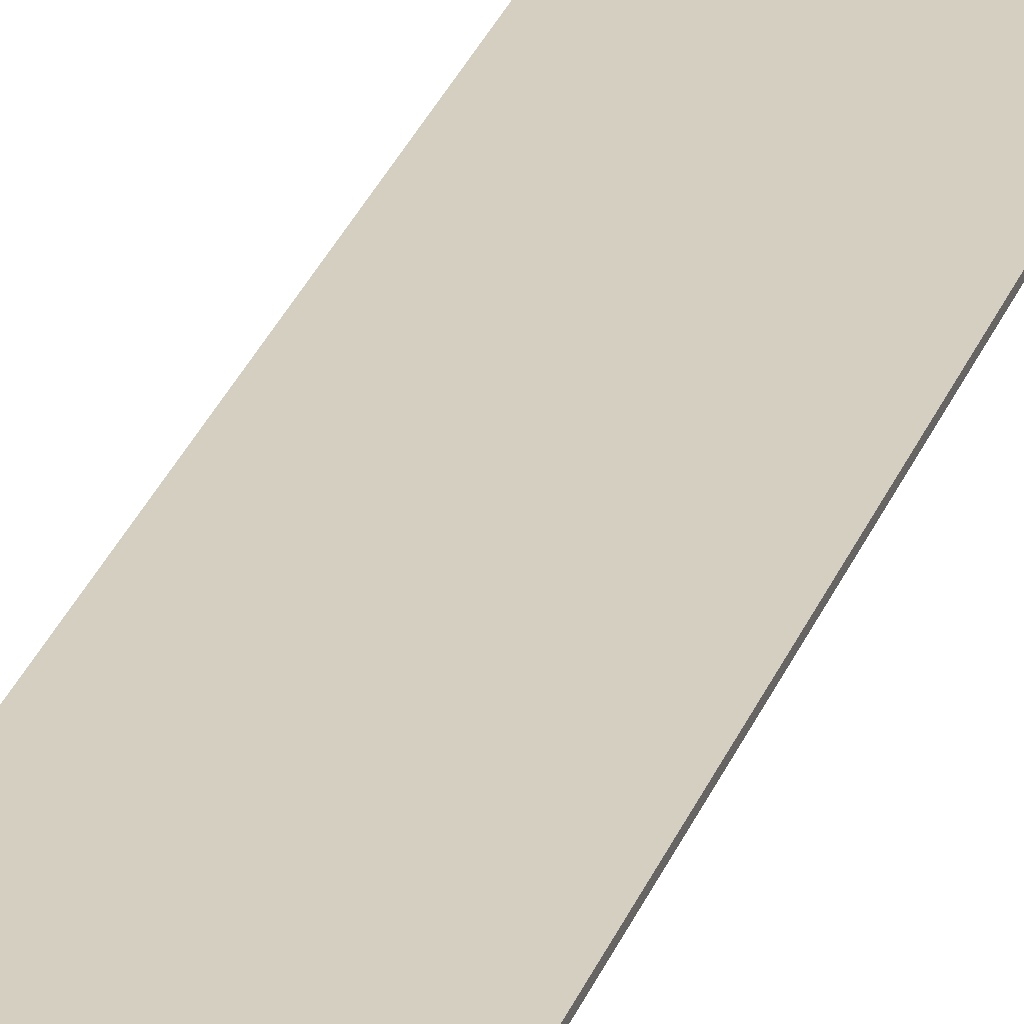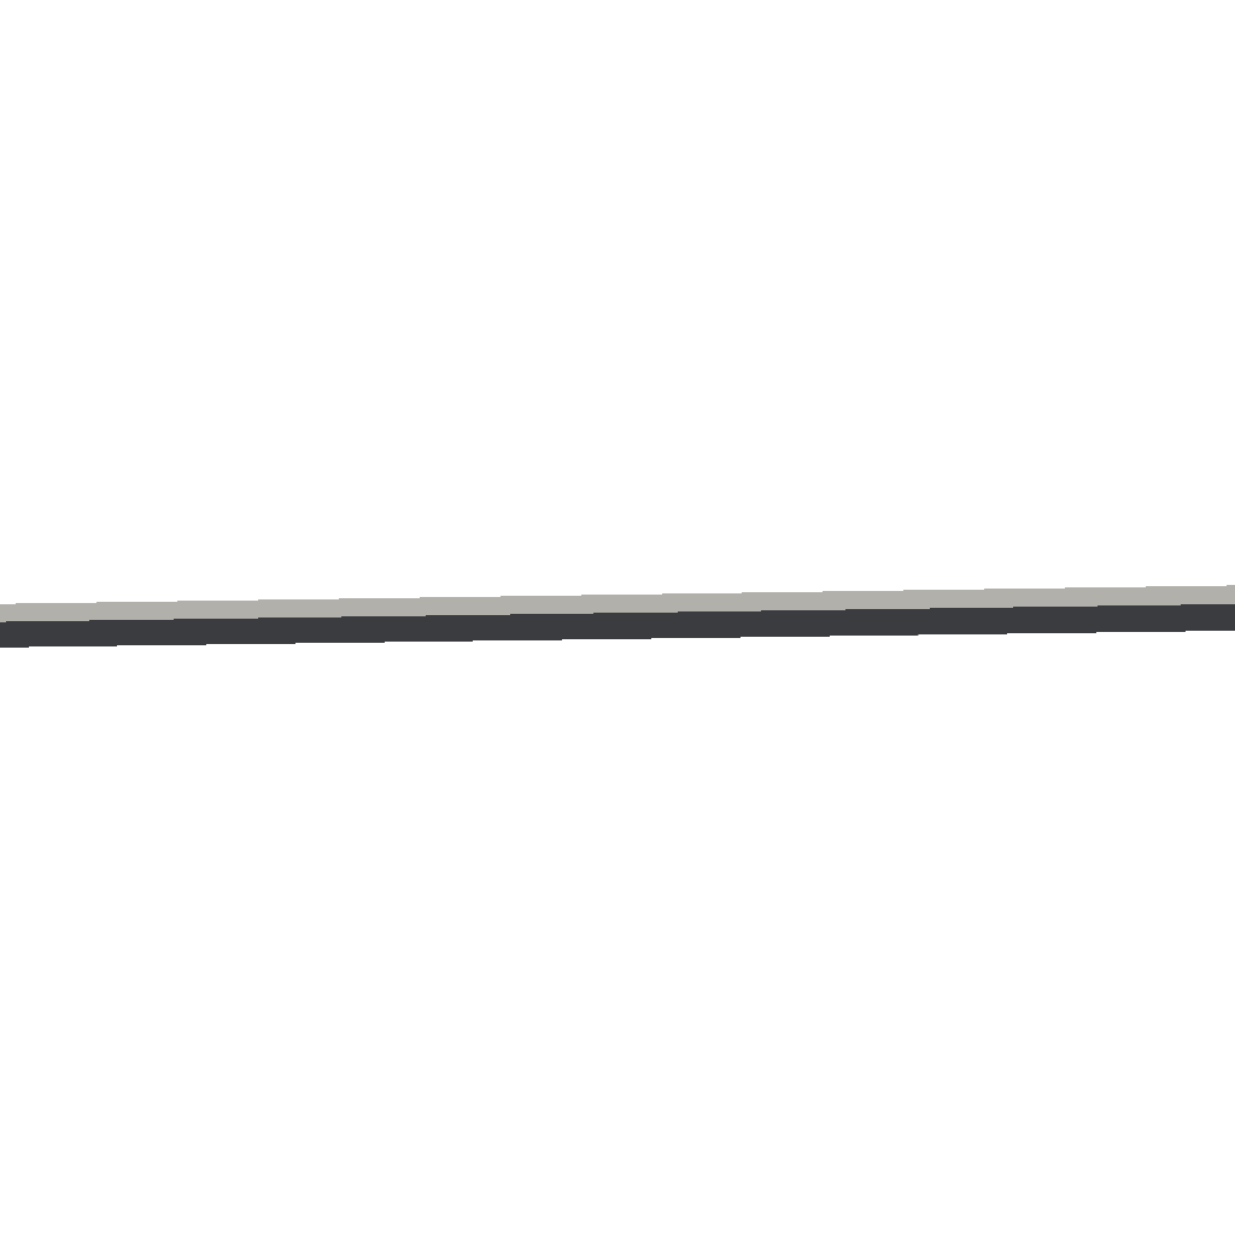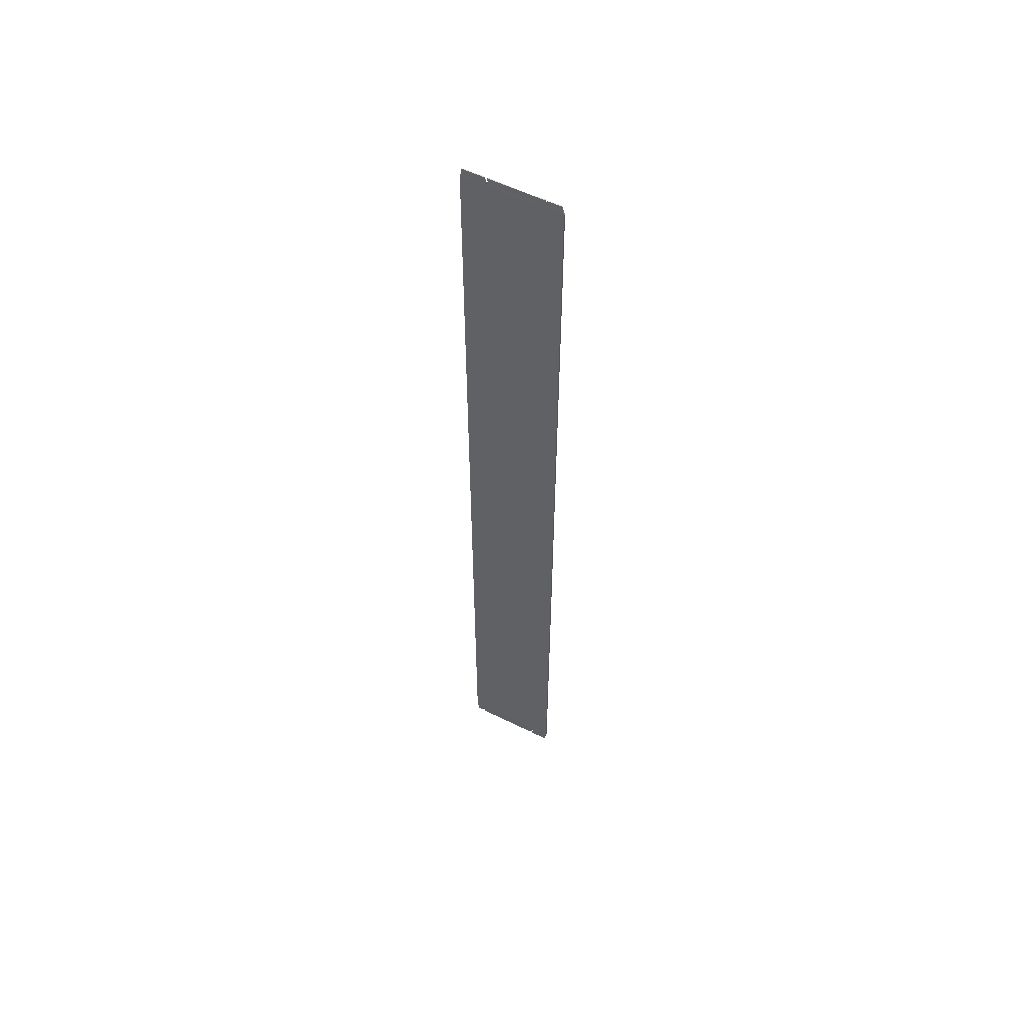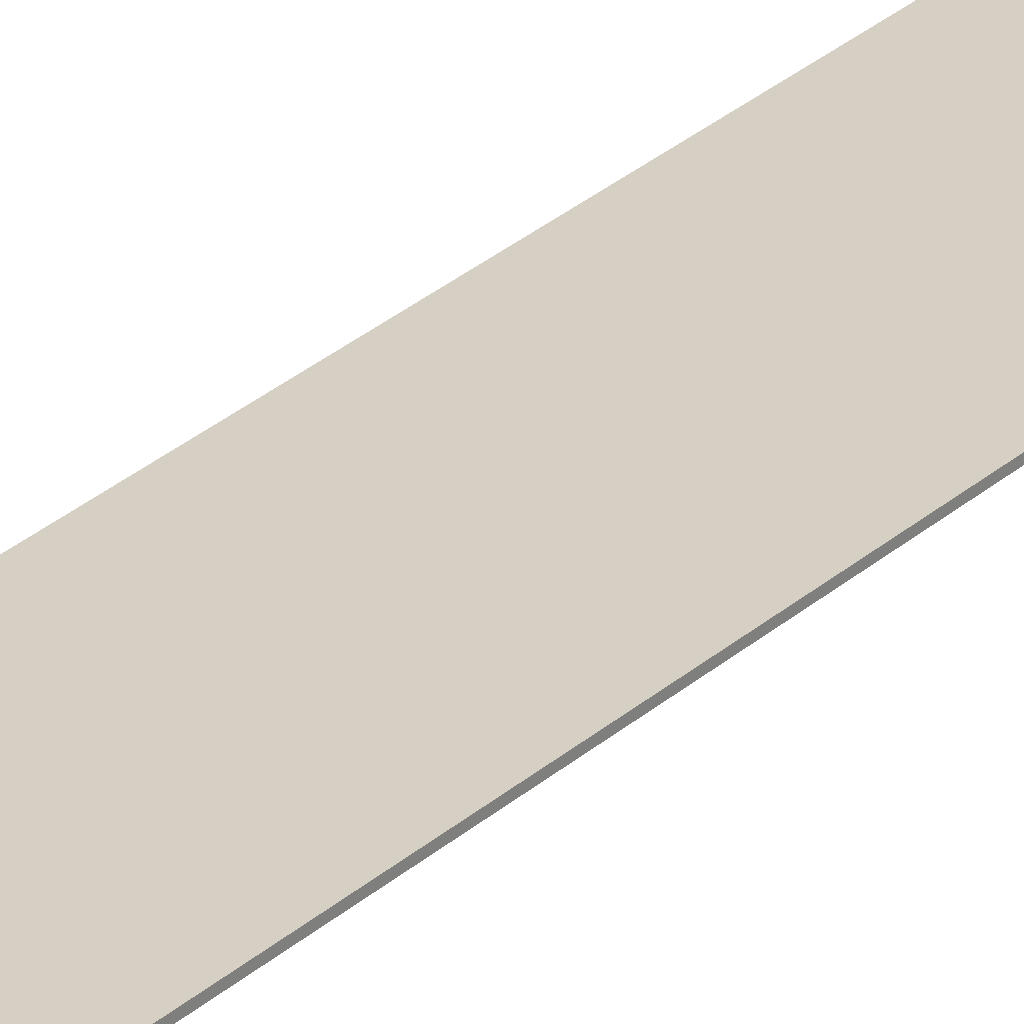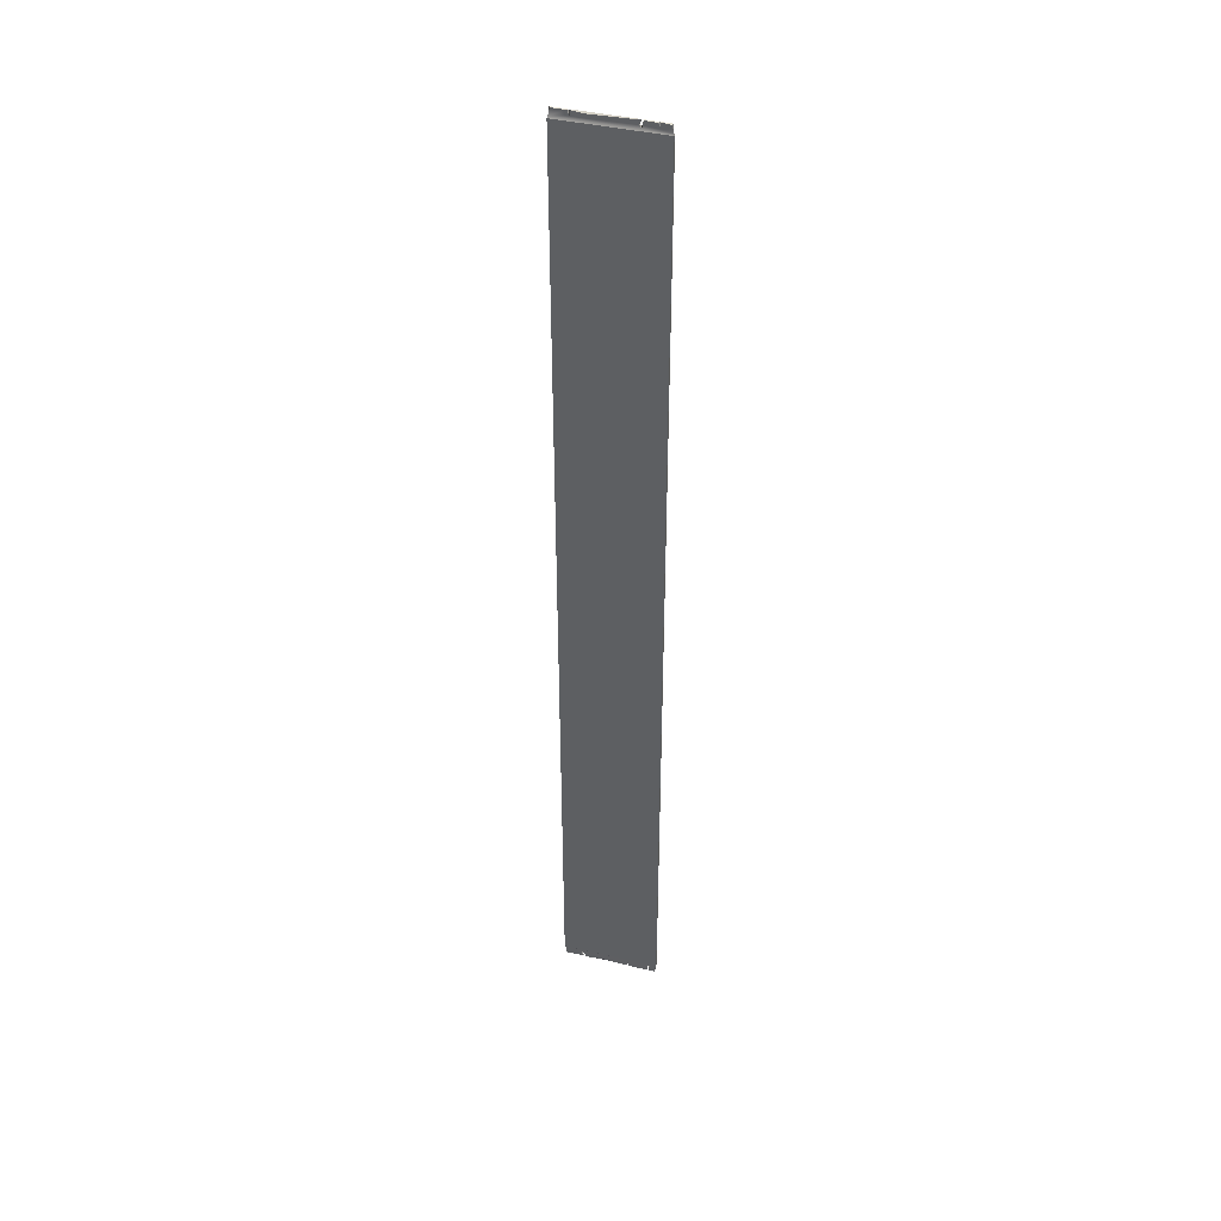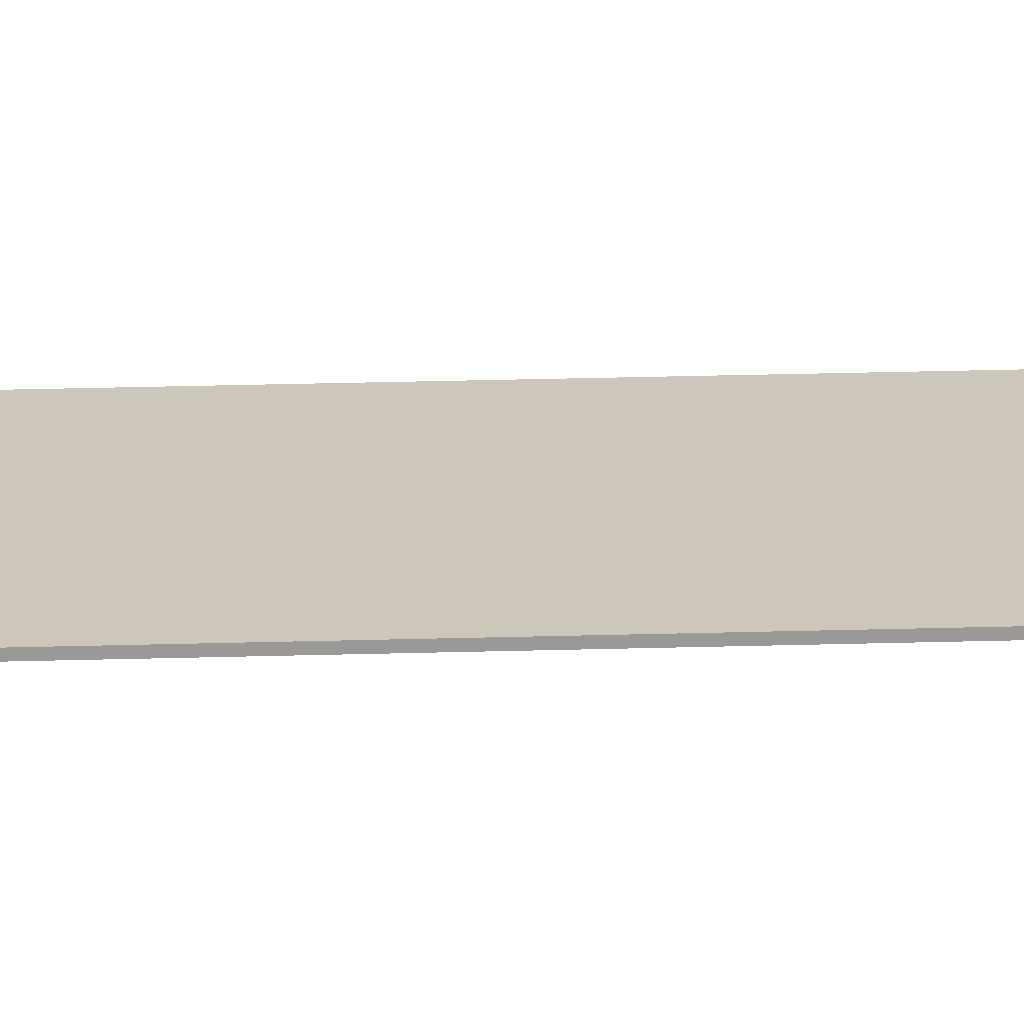
<metadata>
{"format":"obj","ext":"obj","renderer":"f3d","projection":"perspective","resolution":1024,"background":"white","views":[{"elev":25.9,"azim":-163.7,"up":"+Y"},{"elev":-1.6,"azim":117.0,"up":"+Y"},{"elev":56.2,"azim":27.4,"up":"+Z"},{"elev":26.3,"azim":35.1,"up":"+Y"},{"elev":41.4,"azim":-164.1,"up":"+Z"},{"elev":21.4,"azim":86.8,"up":"+Y"}]}
</metadata>
<code>
v -50.56 2.114 491.2
v 50.56 2.114 491.2
v 50.56 0 491.2
v -50.56 0 491.2
v 50.56 2.114 0.541
v 50.56 0 0.541
v -50.56 0 0.541
v -50.56 2.114 0.541
v 50.56 2.114 426.8
v 50.56 0 426.8
v -50.56 0 426.8
v -50.56 2.114 426.8
v 50.56 0 377.1
v 50.56 2.114 377.1
v -50.56 2.114 377.1
v -50.56 0 377.1
v 50.56 0 264.8
v 50.56 2.114 264.8
v -50.56 2.114 264.8
v -50.56 0 264.8
v 50.56 0 202.4
v 50.56 2.114 202.4
v -50.56 2.114 202.4
v -50.56 0 202.4
v 50.56 0 140
v 50.56 2.114 140
v -50.56 2.114 140
v -50.56 0 140
v 50.56 0 77.85
v 50.56 2.114 77.85
v -50.56 2.114 77.85
v -50.56 0 77.85
v 50.56 0 50.01
v 50.56 2.114 50.01
v -50.56 2.114 50.01
v -50.56 0 50.01
v 27.83 2.114 57.5
v -0.1196 2.114 53.46
v -30.67 2.114 56.26
v -0.468 2.114 50.01
v -29.94 0 55.63
v -0.1077 0 53.33
v 28.3 0 57.24
v -0.479 0 50.01
v -50.56 2.114 -490.2
v 50.56 2.114 -490.2
v 50.56 0 -490.2
v -50.56 0 -490.2
v 50.56 2.114 -425.8
v 50.56 0 -425.8
v -50.56 -0 -425.8
v -50.56 2.114 -425.8
v 50.56 0 -376
v 50.56 2.114 -376
v -50.56 2.114 -376
v -50.56 -0 -376
v 50.56 -0 -263.7
v 50.56 2.114 -263.7
v -50.56 2.114 -263.7
v -50.56 -0 -263.7
v 50.56 -0 -201.4
v 50.56 2.114 -201.4
v -50.56 2.114 -201.4
v -50.56 -0 -201.4
v 50.56 0 -138.9
v 50.56 2.114 -138.9
v -50.56 2.114 -138.9
v -50.56 0 -138.9
v 50.56 0 -76.77
v 50.56 2.114 -76.77
v -50.56 2.114 -76.77
v -50.56 0 -76.77
v 50.56 0 -48.93
v 50.56 2.114 -48.93
v -50.56 2.114 -48.93
v -50.56 -0 -48.93
v 27.83 2.114 -56.42
v -0.1196 2.114 -52.38
v -30.67 2.114 -55.18
v -0.468 2.114 -48.93
v -29.94 0 -54.55
v -0.1077 0 -52.25
v 28.3 0 -56.16
v -0.479 0 -48.93
v -49.07 0.2146 500.5
v 49.07 0.2146 500.5
v -48.67 1.33 499.8
v 48.33 1.33 500.3
v -48.33 1.33 -500.2
v 48.34 1.33 -500.3
v -49.07 0.2146 -500.6
v 49.07 0.2146 -500.6
v -49.91 1.33 492.8
v 49.91 1.33 492.8
v 49.91 0.2146 492.8
v -49.91 0.2146 492.8
v -49.91 0.2146 -491.3
v 49.91 0.2146 -491.3
v 49.91 1.33 -491.3
v -49.91 1.33 -491.3
v -24.76 1.33 492.8
v -24.83 0.2146 492.8
v -19.92 1.33 -500.4
v -17.73 1.33 -500.3
v -18.22 0.2146 -500.6
v -19.45 0.2146 -500.6
v -19.69 1.33 -495.8
v -19.48 0.2146 -495.6
v -39.7 1.33 -500.6
v -42.87 1.33 -500.4
v -42.39 0.2146 -500.6
v -40.41 0.2146 -500.6
v -42.12 0.2146 -495.7
v -40.93 0.2146 -495.2
v -44.61 1.37 -491.3
v -41.91 1.33 -496.3
v -40.17 1.33 -495.7
v 29.46 0.2146 -500.6
v 27.43 0.2146 -500.6
v 31.2 0.2146 -496.1
v 29.92 0.2146 -495.8
v 30.41 1.343 -491.3
v 31.83 1.33 -495.4
v 29.66 1.33 -495.2
v 30.61 1.33 -500.1
v 26.94 1.33 -500.6
v 30.4 0.2111 -491.3
v -44.91 0.2065 -491.3
v 8.421 1.33 -495.4
v 5.976 1.33 -498.7
v 4.884 0.2146 -500.6
v 5.797 0.2146 -495.7
v 32.75 0.2146 495.8
v -39 0.2146 496.7
v 32.54 1.33 495.8
v -38.88 1.33 496.6
v 13.35 1.33 496.1
v 19.45 1.33 499.1
v 19.64 0.2146 500.5
v 13.84 0.2146 496.1
v -38.63 0.2146 500.5
v -39.41 0.2146 500.5
v -39.64 1.33 500.6
v -37.86 1.33 500
v 33.28 0.2146 500.5
v 34.08 0.2146 500.5
v 32.28 1.33 500.5
v 34.52 1.33 500.3
v -23.66 1.33 500.4
v -26.61 1.33 500.3
v -25.35 1.33 496.6
v -22.73 1.33 496.8
v -24.43 0.2146 500.5
v -26.05 0.2146 500.5
v -24.71 0.2146 496.8
v -23.04 0.2146 496.7
f 9 10 13 14
f 10 11 16 13
f 11 12 15 16
f 12 9 14 15
f 2 3 10 9
f 3 4 11 10
f 4 1 12 11
f 1 2 9 12
f 14 13 17 18
f 15 14 18 19
f 16 15 19 20
f 13 16 20 17
f 18 17 21 22
f 19 18 22 23
f 20 19 23 24
f 17 20 24 21
f 22 21 25 26
f 23 22 26 27
f 24 23 27 28
f 21 24 28 25
f 26 25 29 30
f 27 26 30 31
f 28 27 31 32
f 25 28 32 29
f 30 29 33 34
f 31 30 37 38 39
f 32 31 35 36
f 41 32 36
f 34 33 6 5
f 35 40 5 8
f 36 35 8 7
f 33 44 6
f 35 39 38 40
f 40 38 37 34
f 5 40 34
f 37 30 34
f 31 39 35
f 33 43 42 44
f 44 42 41 36
f 6 44 36 7
f 29 43 33
f 29 32 41 42 43
f 49 54 53 50
f 50 53 56 51
f 51 56 55 52
f 52 55 54 49
f 46 49 50 47
f 47 50 51 48
f 48 51 52 45
f 45 52 49 46
f 54 58 57 53
f 55 59 58 54
f 56 60 59 55
f 53 57 60 56
f 58 62 61 57
f 59 63 62 58
f 60 64 63 59
f 57 61 64 60
f 62 66 65 61
f 63 67 66 62
f 64 68 67 63
f 61 65 68 64
f 66 70 69 65
f 67 71 70 66
f 68 72 71 67
f 65 69 72 68
f 70 74 73 69
f 71 79 78 77 70
f 72 76 75 71
f 81 76 72
f 74 5 6 73
f 75 8 5 80
f 76 7 8 75
f 73 6 84
f 75 80 78 79
f 80 74 77 78
f 5 74 80
f 77 74 70
f 71 75 79
f 73 84 82 83
f 84 76 81 82
f 6 7 76 84
f 69 73 83
f 69 83 82 81 72
f 85 142 143 87
f 1 101 94 2
f 94 95 3 2
f 4 102 96
f 1 4 96 93
f 93 136 151 101
f 86 95 94 88
f 93 96 85 87
f 97 128 48
f 46 47 98 99
f 100 97 48 45
f 99 98 92 90
f 91 97 100 89
f 101 137 135 94
f 138 139 145 147
f 148 146 86 88
f 48 128 127 47
f 45 115 100
f 45 46 122 115
f 47 127 98
f 122 46 99
f 89 110 111 91
f 91 111 113 97
f 100 116 110 89
f 112 109 103 106
f 106 108 114 112
f 105 104 130 131
f 98 120 118 92
f 125 123 99 90
f 118 125 90 92
f 100 115 116
f 122 129 107 115
f 99 123 122
f 127 120 98
f 128 114 108
f 97 113 128
f 109 117 107 103
f 104 107 129 130
f 131 132 108 105
f 128 108 132 127
f 118 120 123 125
f 120 127 122 123
f 127 121 124 122
f 121 119 126 124
f 103 107 108 106
f 107 104 105 108
f 110 116 113 111
f 116 115 128 113
f 115 117 114 128
f 117 109 112 114
f 115 107 117
f 124 129 122
f 130 129 124 126
f 131 130 126 119
f 121 132 131 119
f 127 132 121
f 87 143 136 93
f 96 102 155 134
f 95 133 140 102
f 139 140 133 145
f 96 134 142 85
f 94 135 148 88
f 101 152 137
f 102 140 156
f 93 101 1
f 4 3 95 102
f 146 133 95 86
f 147 135 137 138
f 144 141 154 150
f 136 144 150 151
f 138 137 152 149
f 149 153 139 138
f 153 156 140 139
f 141 134 155 154
f 145 133 135 147
f 133 146 148 135
f 142 134 136 143
f 134 141 144 136
f 149 152 156 153
f 152 101 102 156
f 101 151 155 102
f 151 150 154 155

</code>
